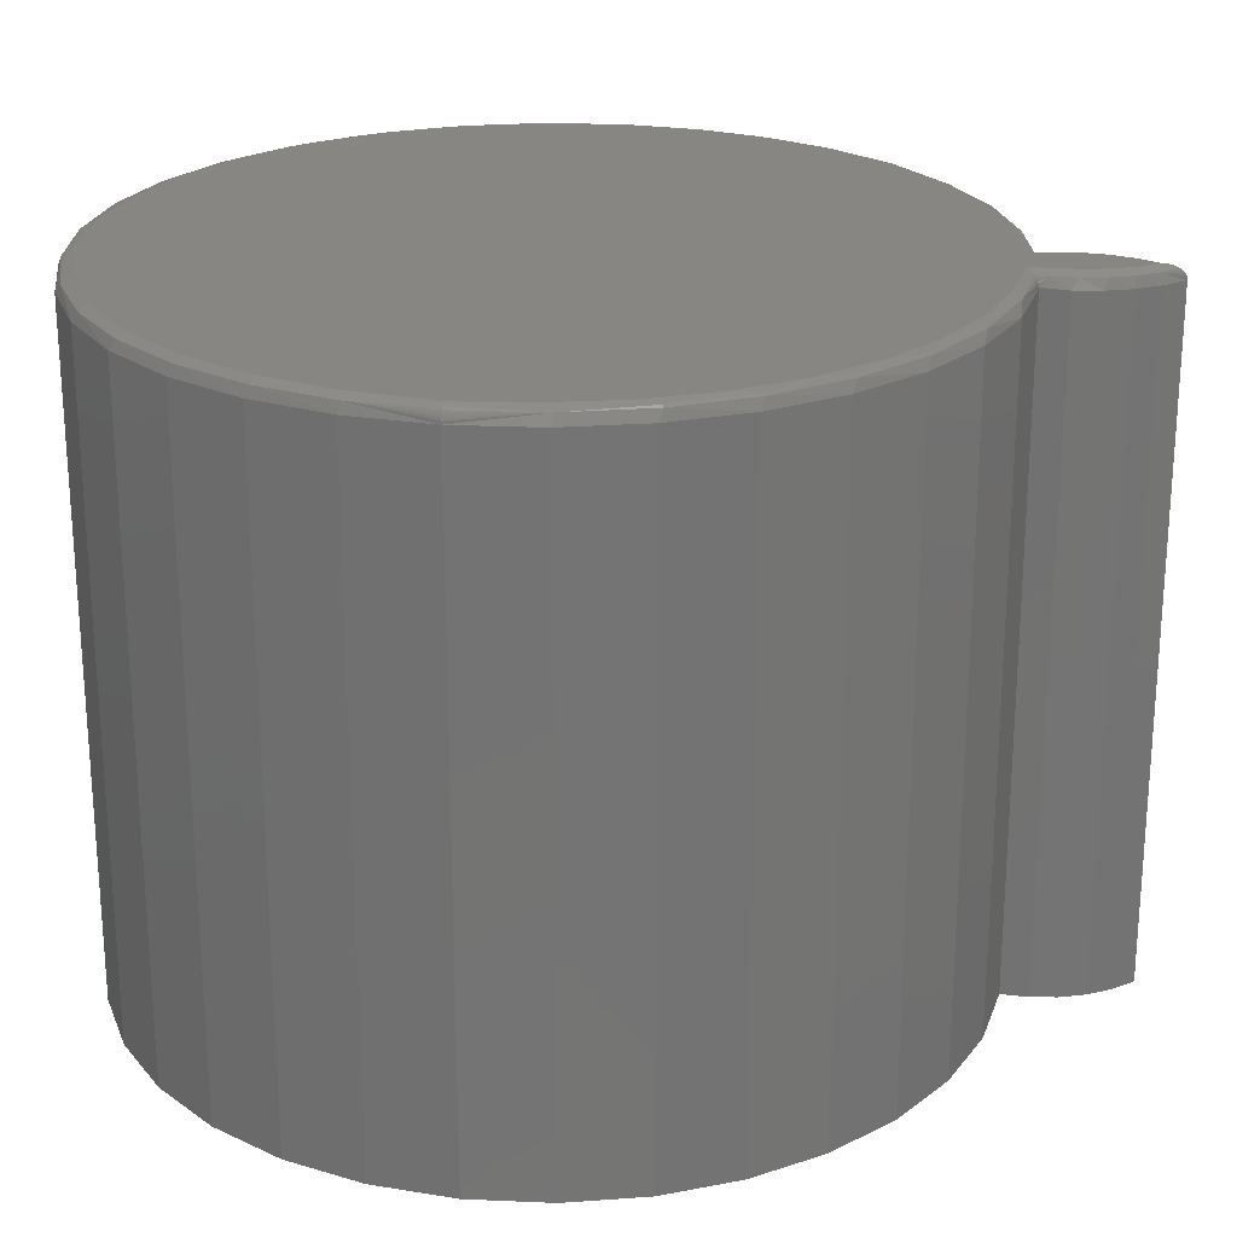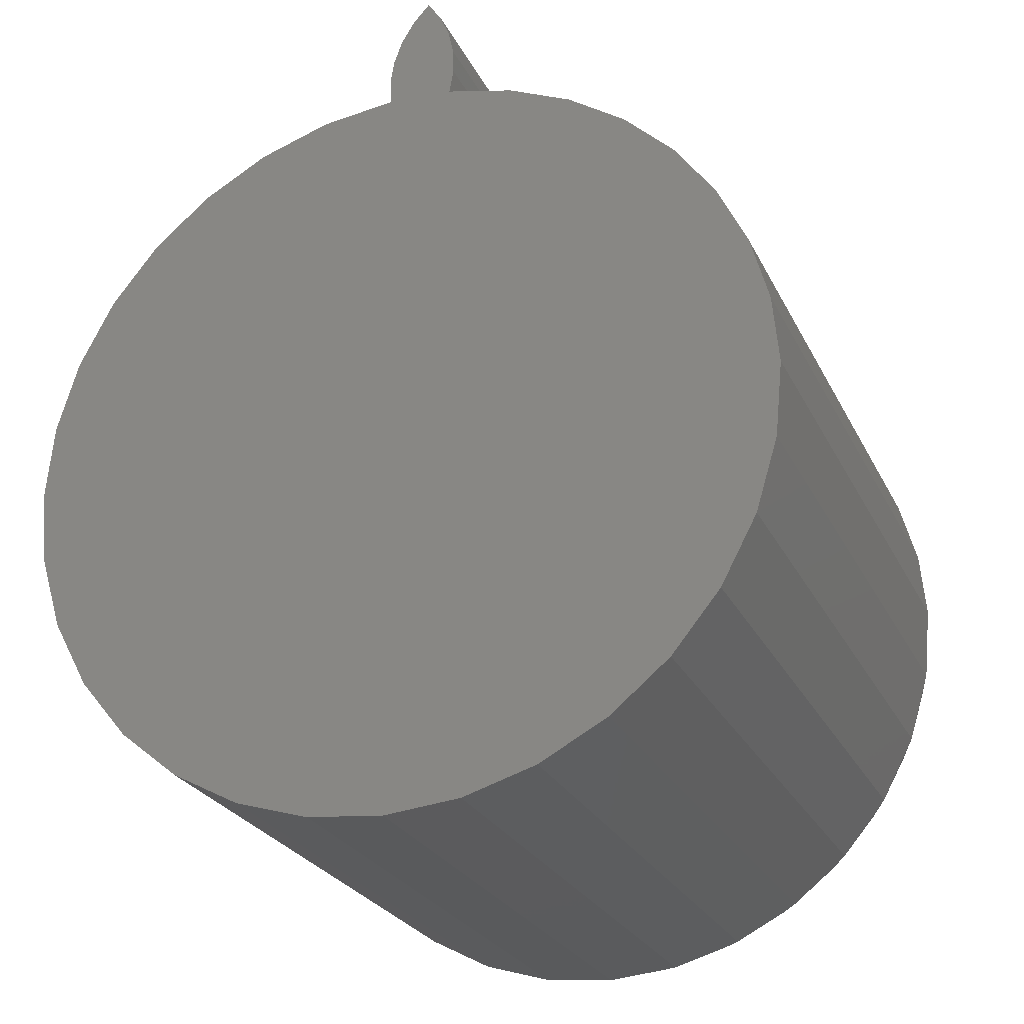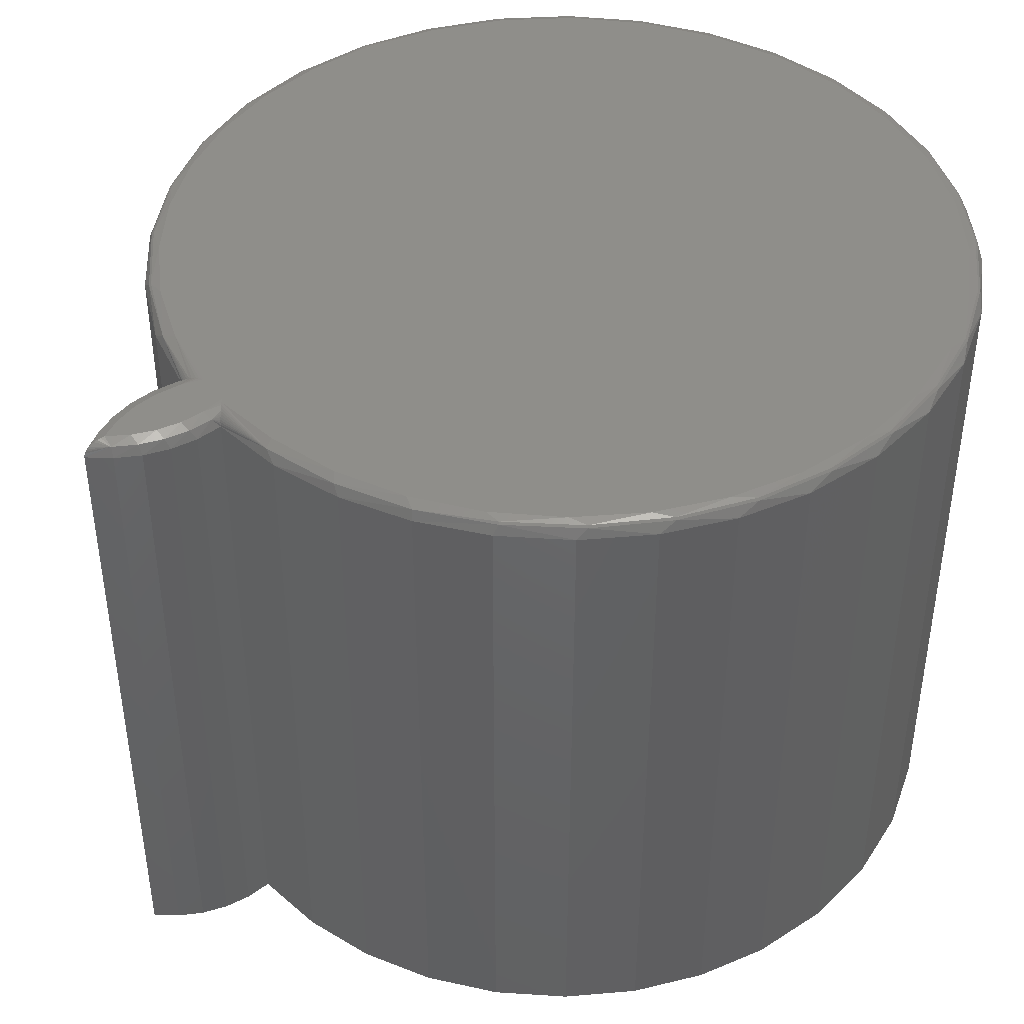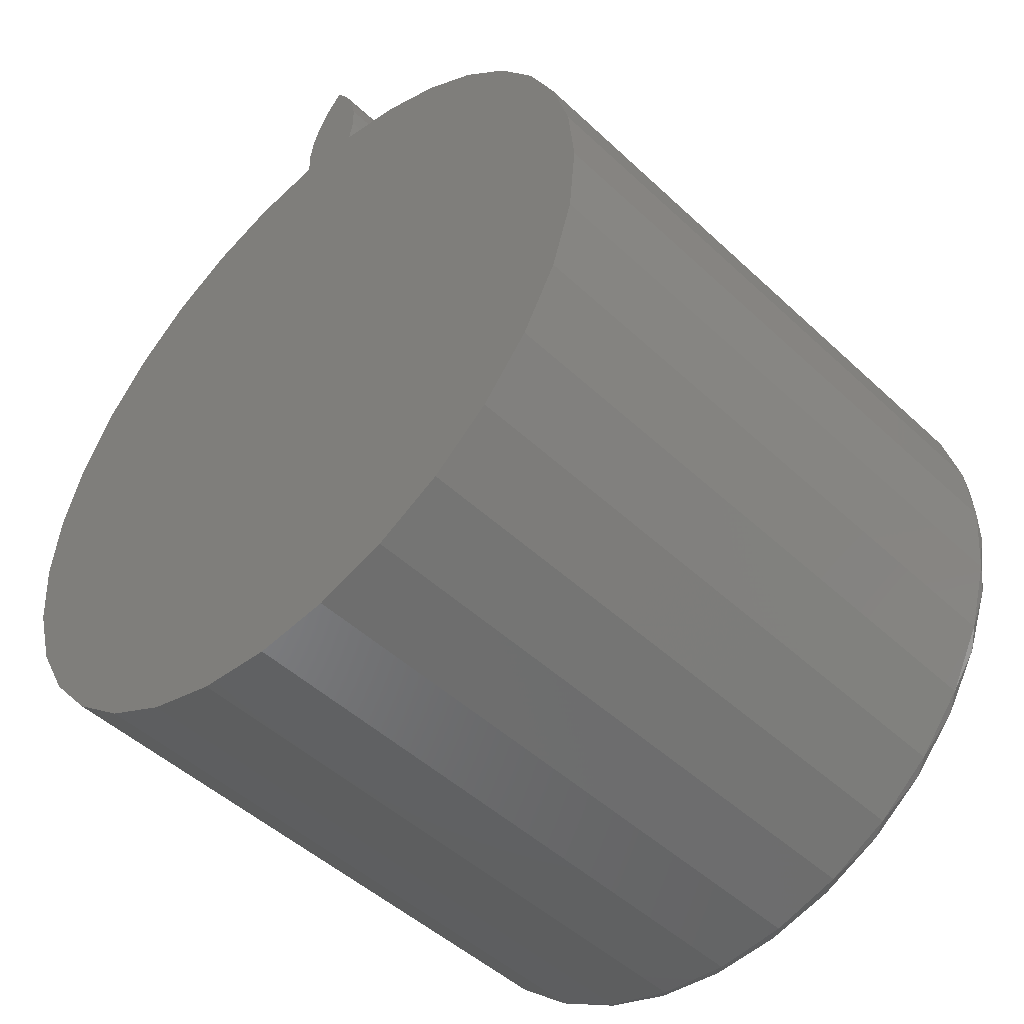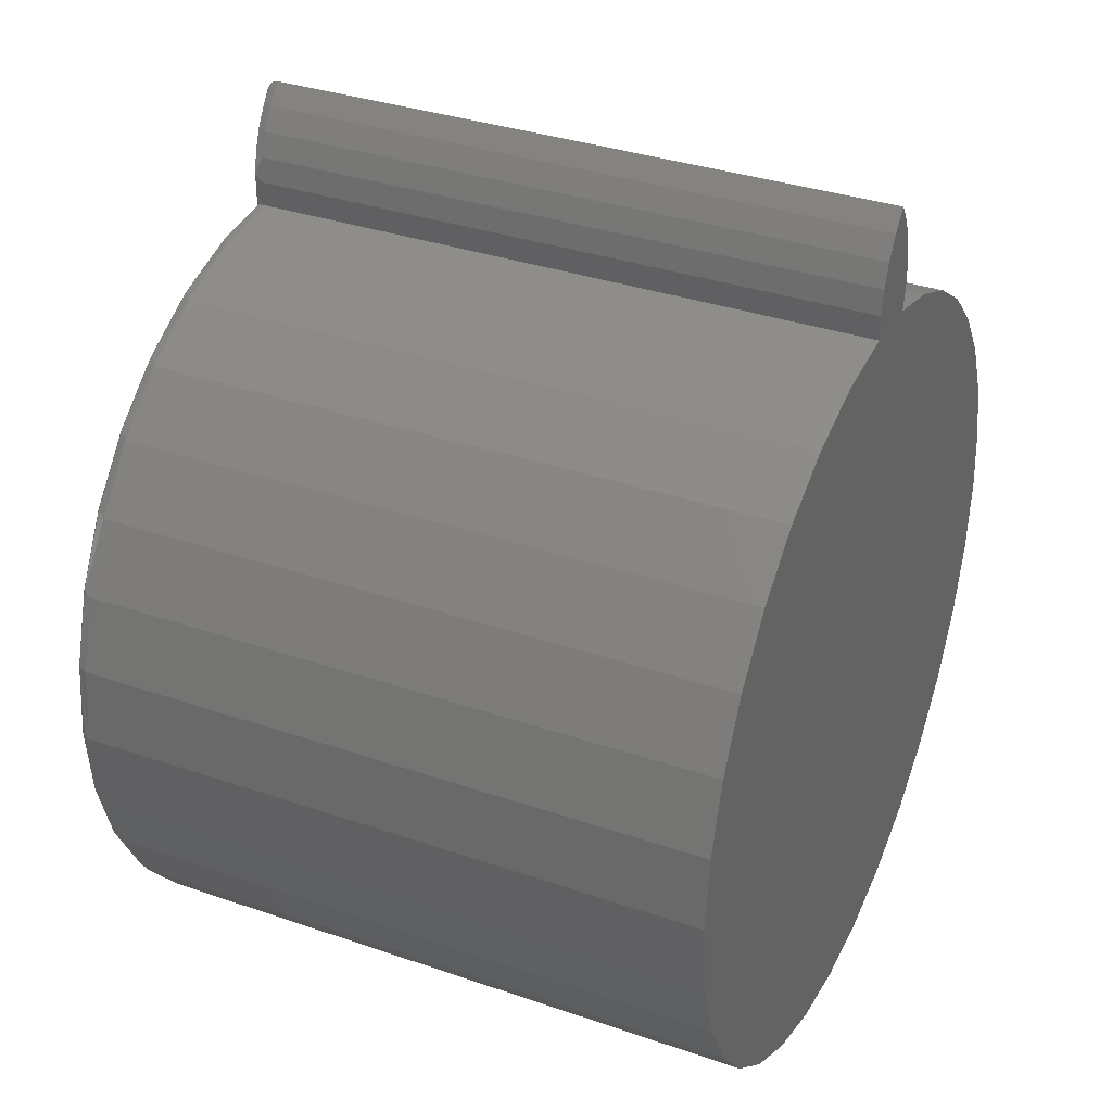
<metadata>
{"format":"stl","ext":"stl","renderer":"f3d","projection":"perspective","resolution":1024,"background":"white","views":[{"elev":23.6,"azim":99.7,"up":"+Z"},{"elev":-25.5,"azim":-158.8,"up":"+Y"},{"elev":43.4,"azim":-121.4,"up":"+Z"},{"elev":-48.2,"azim":-136.2,"up":"+Y"},{"elev":34.6,"azim":114.8,"up":"+Y"}]}
</metadata>
<code>
# stl→obj: 220 verts, 436 faces
v 0.3809 0.2482 0.7344
v 0.3731 0.2516 0.7454
v 0.4154 0.1734 0.7454
v 0.4214 0.1708 0.7344
v 0.4132 0.1725 0.7474
v 0.3794 0.2209 0.75
v 0.4122 0.1512 0.75
v 0.3263 0.3164 0.7344
v 0.3163 0.32 0.7454
v 0.3712 0.2503 0.7474
v 0.3348 0.2839 0.75
v 0.2596 0.373 0.7344
v 0.2472 0.3758 0.7454
v 0.3147 0.3183 0.7474
v 0.2799 0.338 0.75
v 0.1833 0.4156 0.7344
v 0.1684 0.417 0.7454
v 0.2459 0.3738 0.7474
v 0.2164 0.3816 0.75
v 0.1003 0.4429 0.7344
v 0.1675 0.4148 0.7474
v 0.1462 0.4135 0.75
v 0.007402 0.4486 0.7461
v 0.005132 0.4467 0.7476
v 0.07151 0.4326 0.75
v 0.001233 0.4435 0.7491
v -0.001664 0.4412 0.7497
v -0.005375 0.4383 0.75
v 0.4391 1.665e-16 0.75
v 0.4422 -6.939e-16 0.7497
v 0.4324 0.07679 0.75
v 0.4414 0.08845 0.7454
v 0.4451 -6.939e-16 0.7488
v 0.4478 -6.939e-16 0.7474
v 0.4502 -6.939e-16 0.7454
v 0.4521 -6.939e-16 0.7431
v 0.4536 -6.939e-16 0.7404
v 0.4545 -6.939e-16 0.7374
v 0.4548 -5.144e-16 0.7344
v 0.4464 0.087 0.7344
v 0.08303 0.4418 0.7454
v 0.01352 0.4537 0.7356
v 0.01308 0.4533 0.738
v 0.01222 0.4526 0.7403
v 0.01098 0.4516 0.7425
v 0.00936 0.4502 0.7444
v 0.01357 0.4538 0.7344
v -0.06191 0.5352 0.7344
v -0.0629 0.5105 0.7454
v -0.05668 0.5365 0.7454
v -0.05057 0.5619 0.7344
v -0.0513 0.513 0.75
v -0.04433 0.5382 0.75
v -0.06799 0.5069 0.7344
v -0.06433 0.4838 0.7454
v -0.05336 0.487 0.75
v -0.06858 0.4779 0.7344
v -0.05042 0.4611 0.75
v -0.06092 0.4573 0.7454
v -0.05561 0.4441 0.7469
v -0.05293 0.4425 0.7481
v -0.04996 0.4406 0.7491
v -0.04675 0.4387 0.7497
v -0.0426 0.4362 0.75
v -0.06366 0.4493 0.7344
v -0.06342 0.4492 0.7368
v -0.0627 0.4487 0.7392
v -0.06153 0.448 0.7414
v -0.05994 0.4469 0.7435
v -0.05796 0.4456 0.7453
v -0.04588 0.5609 0.7454
v -0.03298 0.5657 0.7498
v -0.03326 0.5697 0.7492
v -0.03351 0.5734 0.7482
v -0.03374 0.5767 0.7468
v -0.03394 0.5796 0.7451
v -0.0341 0.582 0.7431
v -0.03423 0.5838 0.7409
v -0.03432 0.5851 0.7385
v -0.03437 0.5858 0.7361
v -0.03438 0.5859 0.7344
v -0.03269 0.5616 0.75
v -0.03438 0.5859 0
v -0.01492 0.5642 0
v -0.01492 0.5642 0.7344
v 5.67e-05 0.5392 0
v 5.67e-05 0.5392 0.7344
v 0.01001 0.5117 0
v 0.01001 0.5117 0.7344
v 0.01457 0.4829 0
v 0.01457 0.4829 0.7344
v 0.01357 0.4538 0
v -0.01789 0.5399 0.75
v -0.007469 0.5159 0.75
v -0.001801 0.4903 0.75
v -0.001094 0.4641 0.75
v -0.1217 0.4209 0.75
v -0.1966 0.3914 0.75
v -0.2648 0.3487 0.75
v -0.3241 0.2942 0.75
v -0.3724 0.2298 0.75
v -0.4082 0.1576 0.75
v -0.4301 0.08017 0.75
v -0.4375 -2.776e-16 0.75
v 0.4307 -0.08551 0.75
v -0.4291 -0.08551 0.75
v 0.4058 -0.1677 0.75
v -0.4041 -0.1677 0.75
v 0.3653 -0.2435 0.75
v -0.3636 -0.2435 0.75
v 0.3108 -0.3099 0.75
v -0.3091 -0.3099 0.75
v 0.2443 -0.3645 0.75
v -0.2427 -0.3645 0.75
v 0.1686 -0.405 0.75
v -0.1669 -0.405 0.75
v 0.08633 -0.4299 0.75
v -0.08469 -0.4299 0.75
v 0.0008224 -0.4383 0.75
v -0.2166 0.3985 0.7344
v -0.2803 0.3506 0.7454
v -0.2081 0.3978 0.7454
v -0.1424 0.4308 0.7344
v -0.284 0.3535 0.7344
v -0.3421 0.2904 0.7454
v -0.3896 0.2317 0.7344
v -0.3913 0.2196 0.7454
v -0.3422 0.2973 0.7344
v -0.3403 0.2889 0.7474
v -0.4245 0.1587 0.7344
v -0.426 0.1406 0.7454
v -0.3892 0.2184 0.7474
v -0.4459 0.08062 0.7344
v -0.445 0.0565 0.7454
v -0.4237 0.1399 0.7474
v -0.4426 0.0562 0.7474
v -0.4444 -0.08856 0.7344
v -0.4336 -0.1148 0.7454
v -0.4476 -0.02971 0.7454
v -0.4186 -0.1737 0.7344
v -0.4037 -0.1957 0.7454
v -0.4313 -0.1142 0.7474
v -0.4452 -0.02955 0.7474
v -0.3766 -0.2522 0.7344
v -0.3589 -0.2694 0.7454
v -0.4016 -0.1947 0.7474
v -0.3202 -0.321 0.7344
v -0.3008 -0.3331 0.7454
v -0.357 -0.268 0.7474
v -0.2514 -0.3774 0.7344
v -0.2316 -0.3846 0.7454
v -0.2992 -0.3314 0.7474
v -0.1729 -0.4194 0.7344
v -0.1538 -0.4219 0.7454
v -0.2304 -0.3826 0.7474
v -0.08774 -0.4452 0.7344
v -0.07039 -0.4437 0.7454
v -0.153 -0.4197 0.7474
v 0.0008224 -0.4539 0.7344
v 0.01568 -0.4491 0.7454
v -0.07001 -0.4414 0.7474
v 0.08938 -0.4452 0.7344
v 0.1012 -0.438 0.7454
v 0.01561 -0.4468 0.7474
v 0.1745 -0.4194 0.7344
v 0.183 -0.4108 0.7454
v 0.1007 -0.4357 0.7474
v 0.253 -0.3774 0.7344
v 0.2582 -0.3684 0.7454
v 0.3218 -0.321 0.7344
v 0.3238 -0.3125 0.7454
v 0.3783 -0.2522 0.7344
v 0.3775 -0.245 0.7454
v 0.4202 -0.1737 0.7344
v 0.4174 -0.1685 0.7454
v 0.446 -0.08856 0.7344
v -0.4531 5.559e-17 0.7344
v 0.4419 -0.08584 0.7454
v -0.1283 0.4304 0.7454
v -0.06366 0.4493 0
v -0.06858 0.4779 0
v -0.06799 0.5069 0
v -0.06191 0.5352 0
v -0.05057 0.5619 0
v 0.1003 0.4429 0
v 0.1833 0.4156 0
v 0.2596 0.373 0
v 0.3263 0.3164 0
v 0.3809 0.2482 0
v 0.4214 0.1708 0
v 0.4464 0.087 0
v 0.4548 0 0
v 0.004377 0.515 0.7454
v 0.009505 0.4887 0.7454
v -0.005399 0.5399 0.7454
v 0.009817 0.4619 0.7454
v -0.0195 0.5627 0.7454
v -0.4531 5.559e-17 0
v -0.4459 0.08062 0
v -0.4245 0.1587 0
v -0.3896 0.2317 0
v -0.3422 0.2973 0
v -0.284 0.3535 0
v -0.2166 0.3985 0
v -0.1424 0.4308 0
v 0.446 -0.08856 0
v 0.4202 -0.1737 0
v 0.3783 -0.2522 0
v 0.3218 -0.321 0
v 0.253 -0.3774 0
v 0.1745 -0.4194 0
v 0.08938 -0.4452 0
v 0.0008224 -0.4539 0
v -0.08774 -0.4452 0
v -0.1729 -0.4194 0
v -0.2514 -0.3774 0
v -0.3202 -0.321 0
v -0.3766 -0.2522 0
v -0.4186 -0.1737 0
v -0.4444 -0.08856 0
f 1 2 3
f 1 3 4
f 5 6 7
f 8 9 2
f 8 2 1
f 10 11 6
f 10 6 5
f 12 13 9
f 12 9 8
f 14 15 11
f 14 11 10
f 16 17 13
f 16 13 12
f 18 19 15
f 18 15 14
f 20 17 16
f 21 22 19
f 21 19 18
f 23 24 25
f 24 26 25
f 26 27 25
f 28 25 27
f 29 30 31
f 32 31 30
f 32 30 33
f 32 33 34
f 32 34 35
f 32 35 36
f 32 36 37
f 32 37 38
f 32 38 39
f 32 39 40
f 32 40 4
f 32 4 3
f 32 3 5
f 32 5 7
f 32 7 31
f 41 42 43
f 41 43 44
f 41 44 45
f 41 45 46
f 41 46 23
f 41 23 25
f 41 25 22
f 41 22 21
f 41 21 17
f 41 17 20
f 41 20 47
f 41 47 42
f 5 3 10
f 10 3 2
f 10 2 14
f 14 2 9
f 14 9 18
f 18 9 13
f 18 13 21
f 21 13 17
f 48 49 50
f 48 50 51
f 50 52 53
f 54 55 49
f 54 49 48
f 49 56 52
f 49 52 50
f 57 55 54
f 55 56 49
f 58 56 55
f 58 55 59
f 58 59 60
f 58 60 61
f 58 61 62
f 58 62 63
f 58 63 64
f 59 55 57
f 59 57 65
f 59 65 66
f 59 66 67
f 59 67 68
f 59 68 69
f 59 69 70
f 59 70 60
f 71 72 73
f 71 73 74
f 71 74 75
f 71 75 76
f 71 76 77
f 71 77 78
f 71 78 79
f 71 79 80
f 71 80 81
f 71 81 51
f 71 51 50
f 71 50 53
f 71 53 82
f 71 82 72
f 83 81 84
f 84 81 85
f 84 85 86
f 86 85 87
f 86 87 88
f 88 87 89
f 88 89 90
f 90 89 91
f 90 91 92
f 92 91 47
f 82 53 93
f 93 53 94
f 94 53 52
f 94 52 95
f 95 52 56
f 95 56 96
f 96 56 58
f 96 58 28
f 28 58 64
f 28 64 25
f 25 64 22
f 22 64 97
f 22 97 19
f 19 97 98
f 19 98 15
f 15 98 99
f 15 99 11
f 11 99 100
f 11 100 6
f 6 100 101
f 6 101 7
f 7 101 102
f 7 102 31
f 31 102 103
f 31 103 29
f 29 103 104
f 29 104 105
f 105 104 106
f 105 106 107
f 107 106 108
f 107 108 109
f 109 108 110
f 109 110 111
f 111 110 112
f 111 112 113
f 113 112 114
f 113 114 115
f 115 114 116
f 115 116 117
f 117 116 118
f 117 118 119
f 120 121 122
f 120 122 123
f 122 99 98
f 124 125 121
f 124 121 120
f 121 100 99
f 121 99 122
f 126 127 125
f 126 125 128
f 129 101 100
f 129 100 121
f 130 131 127
f 130 127 126
f 132 102 101
f 132 101 129
f 133 134 131
f 133 131 130
f 135 103 102
f 135 102 132
f 136 103 135
f 137 138 139
f 140 141 138
f 140 138 137
f 142 108 106
f 142 106 143
f 144 145 141
f 144 141 140
f 146 110 108
f 146 108 142
f 147 148 145
f 147 145 144
f 149 112 110
f 149 110 146
f 150 151 148
f 150 148 147
f 152 114 112
f 152 112 149
f 153 154 151
f 153 151 150
f 155 116 114
f 155 114 152
f 156 157 154
f 156 154 153
f 158 118 116
f 158 116 155
f 159 160 157
f 159 157 156
f 161 119 118
f 161 118 158
f 162 163 160
f 162 160 159
f 164 117 119
f 164 119 161
f 165 166 163
f 165 163 162
f 167 115 117
f 167 117 164
f 168 169 166
f 168 166 165
f 166 113 115
f 166 115 167
f 170 171 169
f 170 169 168
f 169 111 113
f 169 113 166
f 172 173 171
f 172 171 170
f 171 109 111
f 171 111 169
f 174 175 173
f 174 173 172
f 173 107 109
f 173 109 171
f 176 175 174
f 175 107 173
f 64 63 97
f 129 121 125
f 125 124 128
f 177 137 139
f 177 139 134
f 177 134 133
f 104 103 136
f 104 136 143
f 104 143 106
f 105 107 175
f 105 175 178
f 105 178 34
f 105 34 33
f 105 33 30
f 105 30 29
f 178 175 176
f 178 176 39
f 178 39 38
f 178 38 37
f 178 37 36
f 178 36 35
f 178 35 34
f 179 63 62
f 179 62 61
f 179 61 60
f 179 60 70
f 179 70 69
f 179 69 68
f 179 68 67
f 179 67 66
f 179 66 65
f 179 65 123
f 179 123 122
f 179 122 98
f 179 98 97
f 179 97 63
f 129 125 132
f 132 125 127
f 132 127 135
f 135 127 131
f 135 131 136
f 136 131 134
f 136 134 143
f 143 134 139
f 143 139 142
f 142 139 138
f 142 138 146
f 146 138 141
f 146 141 149
f 149 141 145
f 149 145 152
f 152 145 148
f 152 148 155
f 155 148 151
f 155 151 158
f 158 151 154
f 158 154 161
f 161 154 157
f 161 157 164
f 164 157 160
f 164 160 167
f 167 160 163
f 167 163 166
f 180 65 181
f 181 65 57
f 181 57 182
f 182 57 54
f 182 54 183
f 183 54 48
f 183 48 184
f 184 48 51
f 184 51 83
f 83 51 81
f 92 47 185
f 185 47 20
f 185 20 186
f 186 20 16
f 186 16 187
f 187 16 12
f 187 12 188
f 188 12 8
f 188 8 189
f 189 8 1
f 189 1 190
f 190 1 4
f 190 4 191
f 191 4 40
f 191 40 192
f 192 40 39
f 47 91 42
f 89 193 194
f 89 194 91
f 87 195 193
f 87 193 89
f 193 94 95
f 193 95 194
f 85 195 87
f 195 93 94
f 195 94 193
f 96 28 27
f 96 27 26
f 96 26 24
f 96 24 23
f 96 23 196
f 96 196 194
f 96 194 95
f 197 75 74
f 197 74 73
f 197 73 72
f 197 72 82
f 197 82 93
f 197 93 195
f 197 195 85
f 197 85 81
f 197 81 80
f 197 80 79
f 197 79 78
f 197 78 77
f 197 77 76
f 197 76 75
f 196 23 46
f 196 46 45
f 196 45 44
f 196 44 43
f 196 43 42
f 196 42 91
f 196 91 194
f 198 177 199
f 199 177 133
f 199 133 200
f 200 133 130
f 200 130 201
f 201 130 126
f 201 126 202
f 202 126 128
f 202 128 203
f 203 128 124
f 203 124 204
f 204 124 120
f 204 120 205
f 205 120 123
f 205 123 180
f 180 123 65
f 192 39 206
f 206 39 176
f 206 176 207
f 207 176 174
f 207 174 208
f 208 174 172
f 208 172 209
f 209 172 170
f 209 170 210
f 210 170 168
f 210 168 211
f 211 168 165
f 211 165 212
f 212 165 162
f 212 162 213
f 213 162 159
f 213 159 214
f 214 159 156
f 214 156 215
f 215 156 153
f 215 153 216
f 216 153 150
f 216 150 217
f 217 150 147
f 217 147 218
f 218 147 144
f 218 144 219
f 219 144 140
f 219 140 220
f 220 140 137
f 220 137 198
f 198 137 177
f 180 181 90
f 180 90 92
f 180 92 185
f 180 185 205
f 83 84 184
f 184 84 86
f 184 86 183
f 183 86 88
f 183 88 182
f 182 88 90
f 182 90 181
f 185 186 205
f 205 186 204
f 186 187 204
f 204 187 203
f 213 214 212
f 212 214 215
f 212 215 211
f 211 215 216
f 211 216 210
f 210 216 217
f 210 217 209
f 209 217 218
f 209 218 208
f 208 218 219
f 208 219 207
f 207 219 220
f 207 220 206
f 206 220 198
f 206 198 192
f 192 198 199
f 192 199 191
f 191 199 200
f 191 200 190
f 190 200 201
f 190 201 189
f 189 201 202
f 189 202 188
f 188 202 203
f 188 203 187

</code>
